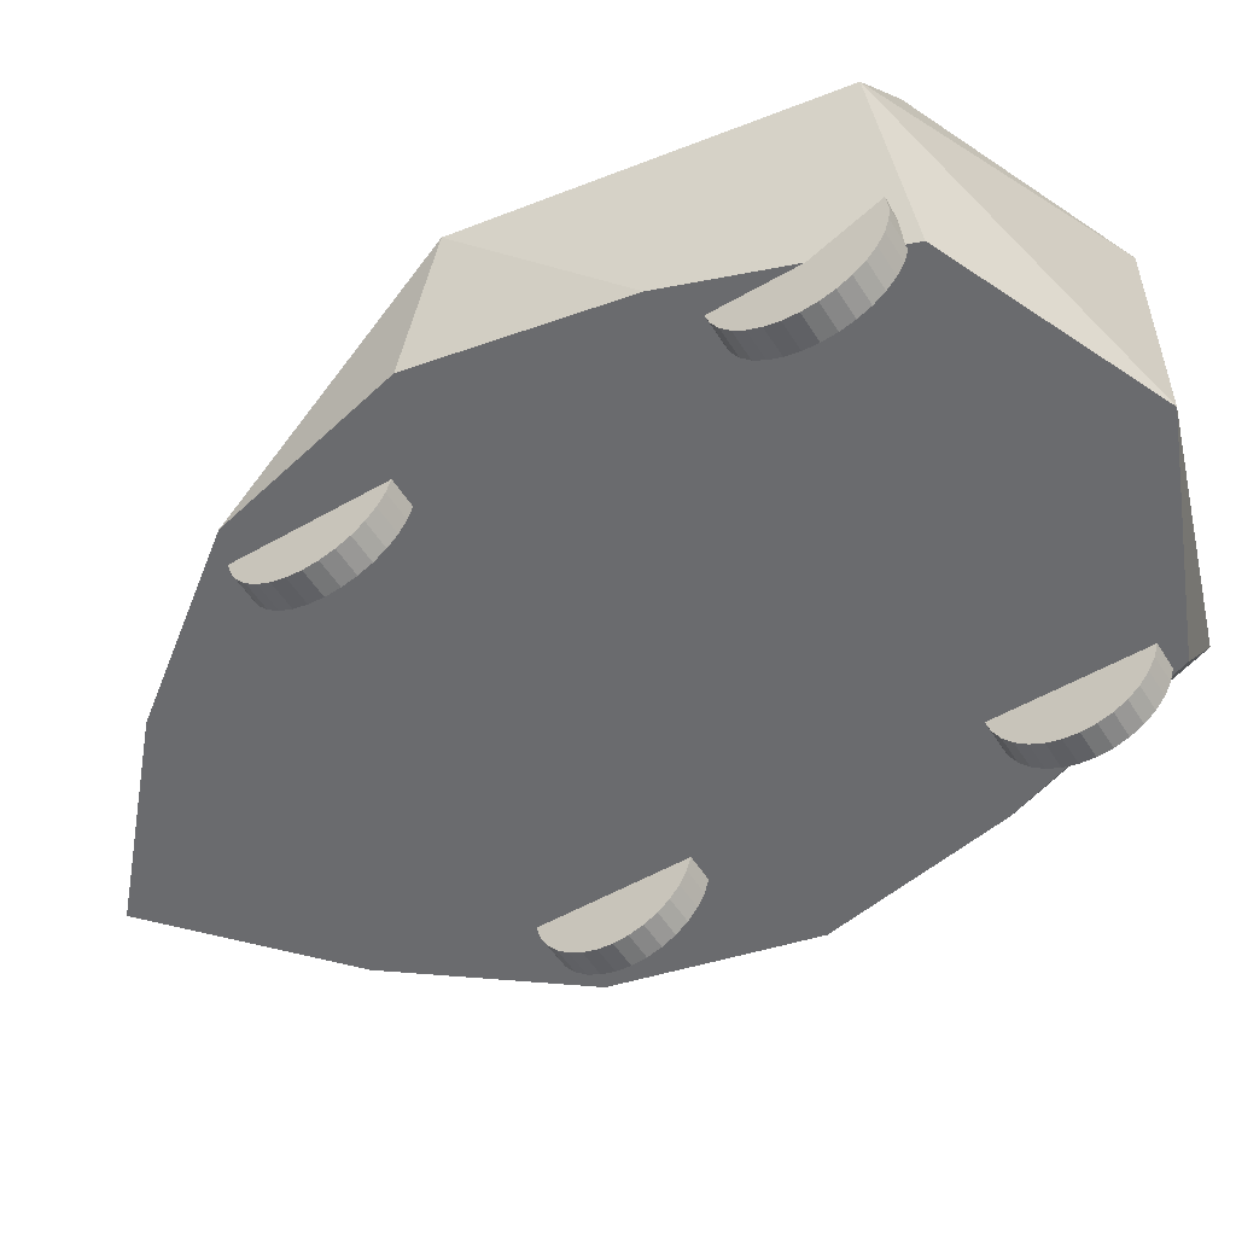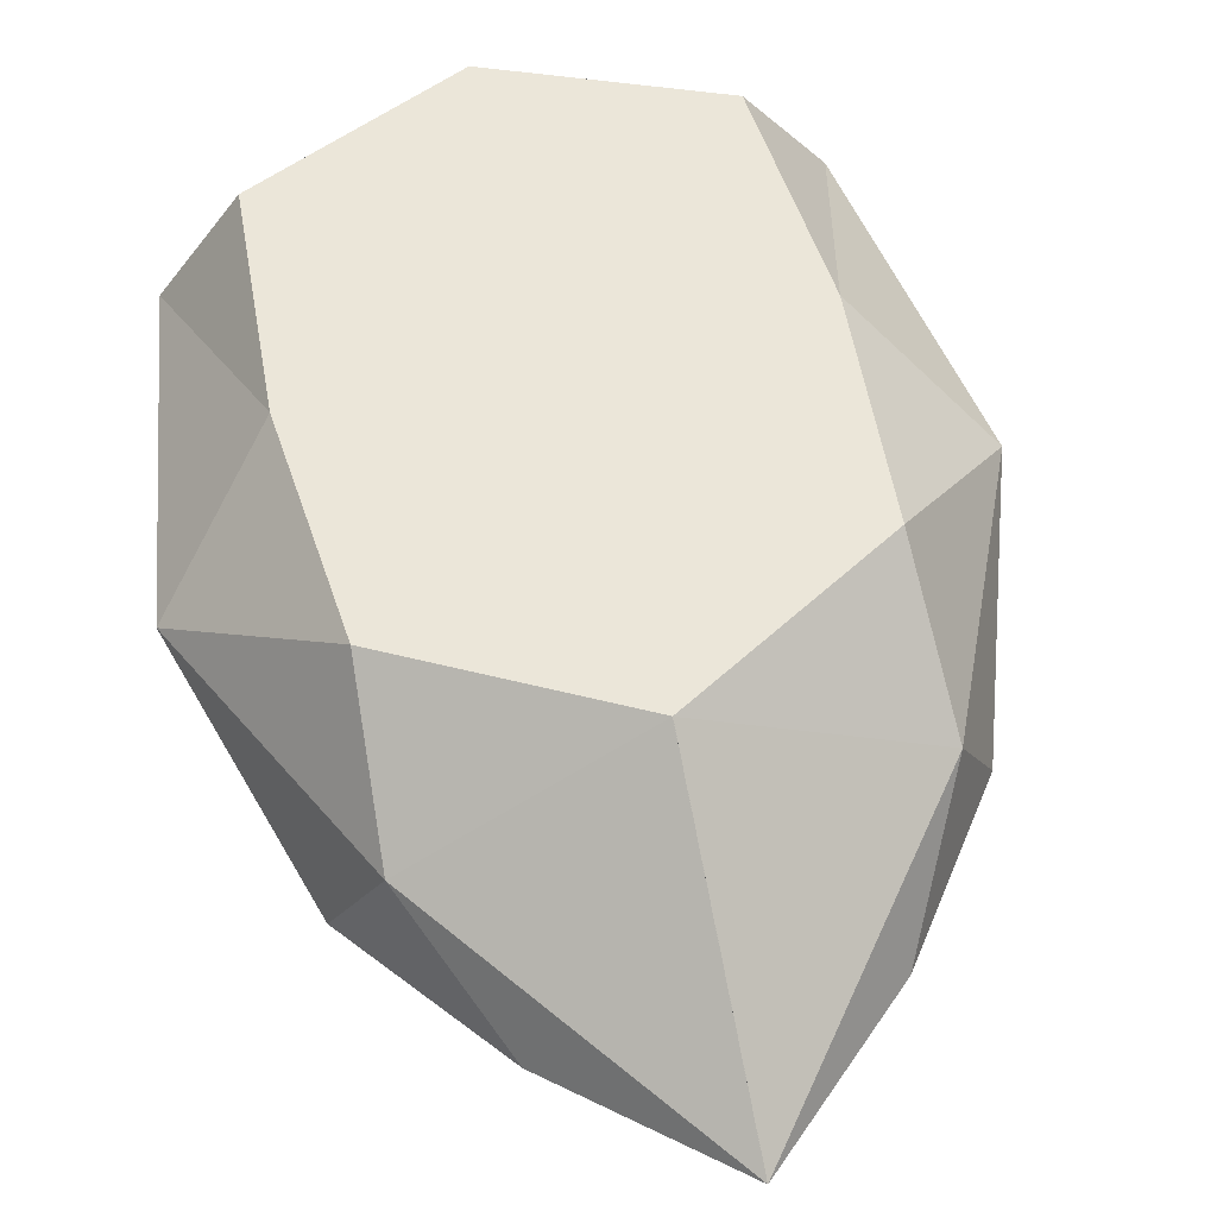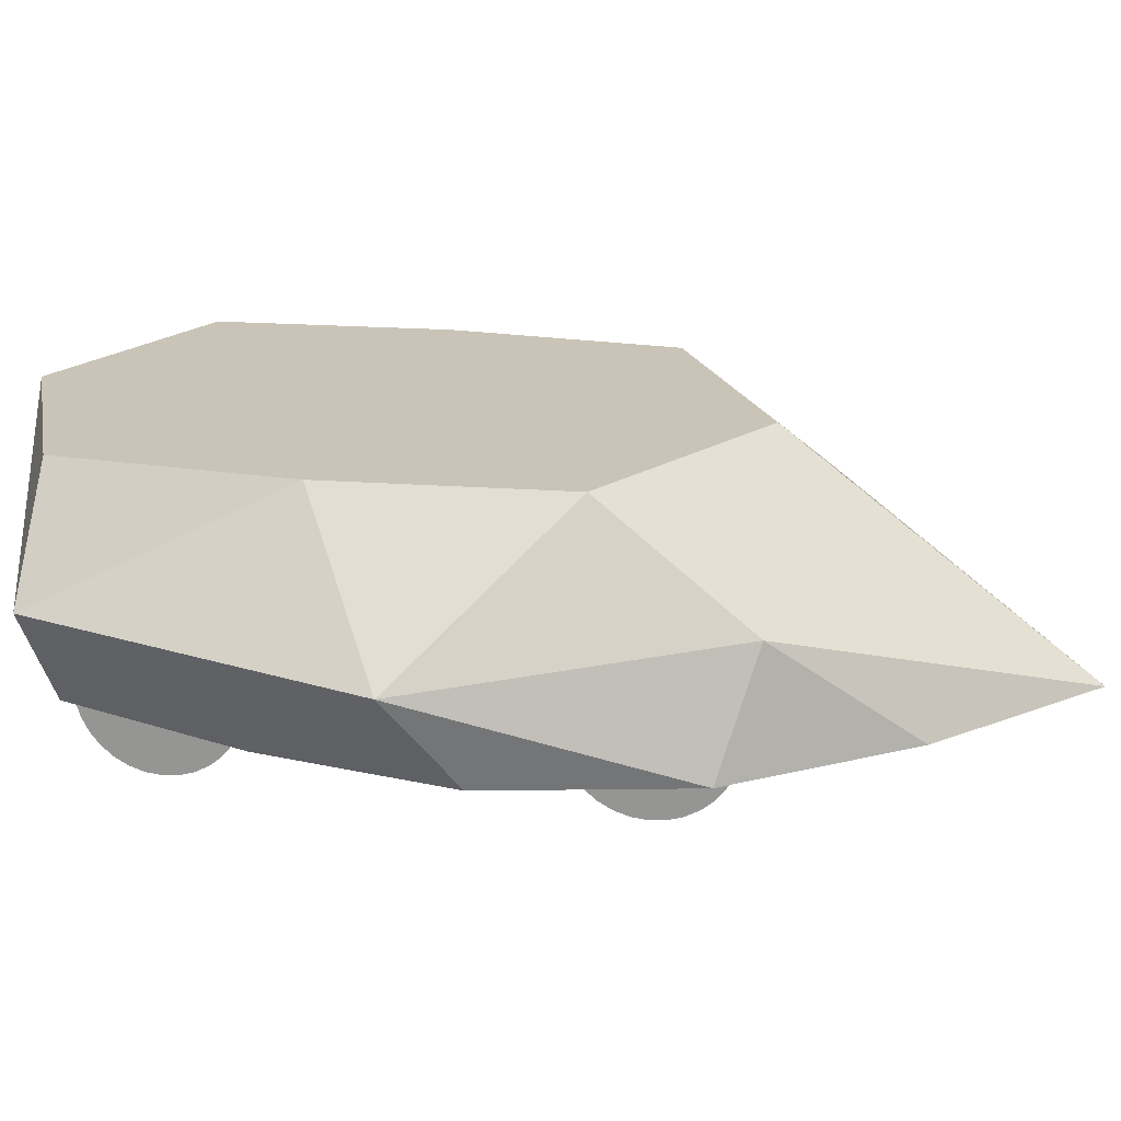
<metadata>
{"format":"obj","ext":"obj","renderer":"f3d","projection":"perspective","resolution":1024,"background":"white","views":[{"elev":-53.4,"azim":121.5,"up":"+Y"},{"elev":57.5,"azim":-14.5,"up":"+Y"},{"elev":19.9,"azim":-77.8,"up":"+Y"}]}
</metadata>
<code>
o Bot1
g Cylinder-Merged
v 1.999 0 -2.383e-07
v 2.131 -5.96e-08 -2.54e-07
v 1.999 0.06828 -0.006725
v 2.131 0.06828 -0.006725
v 1.999 0.1339 -0.02664
v 2.131 0.1339 -0.02664
v 1.999 0.1944 -0.05899
v 2.131 0.1944 -0.05899
v 1.999 0.2475 -0.1025
v 2.131 0.2475 -0.1025
v 1.999 0.291 -0.1556
v 2.131 0.291 -0.1556
v 1.999 0.3234 -0.2161
v 2.131 0.3234 -0.2161
v 1.999 0.3433 -0.2817
v 2.131 0.3433 -0.2817
v 1.999 0.35 -0.35
v 2.131 0.35 -0.35
v 1.999 0.3433 -0.4183
v 2.131 0.3433 -0.4183
v 1.999 0.3234 -0.4839
v 2.131 0.3234 -0.4839
v 1.999 0.291 -0.5444
v 2.131 0.291 -0.5444
v 1.999 0.2475 -0.5975
v 2.131 0.2475 -0.5975
v 1.999 0.1944 -0.641
v 2.131 0.1944 -0.641
v 1.999 0.1339 -0.6734
v 2.131 0.1339 -0.6734
v 1.999 0.06828 -0.6933
v 2.131 0.06828 -0.6933
v 1.999 -5.96e-08 -0.7
v 2.131 -5.96e-08 -0.7
v 1.999 -0.06828 -0.6933
v 2.131 -0.06828 -0.6933
v 1.999 -0.1339 -0.6734
v 2.131 -0.1339 -0.6734
v 1.999 -0.1944 -0.641
v 2.131 -0.1944 -0.641
v 1.999 -0.2475 -0.5975
v 2.131 -0.2475 -0.5975
v 1.999 -0.291 -0.5444
v 2.131 -0.291 -0.5444
v 1.999 -0.3234 -0.4839
v 2.131 -0.3234 -0.4839
v 1.999 -0.3433 -0.4183
v 2.131 -0.3433 -0.4183
v 1.999 -0.35 -0.35
v 2.131 -0.35 -0.35
v 1.999 -0.3433 -0.2817
v 2.131 -0.3433 -0.2817
v 1.999 -0.3234 -0.2161
v 2.131 -0.3234 -0.2161
v 1.999 -0.291 -0.1556
v 2.131 -0.291 -0.1556
v 1.999 -0.2475 -0.1025
v 2.131 -0.2475 -0.1025
v 1.999 -0.1944 -0.05899
v 2.131 -0.1944 -0.05899
v 1.999 -0.1339 -0.02664
v 2.131 -0.1339 -0.02664
v 1.999 -0.06828 -0.006725
v 2.131 -0.06828 -0.006725
v 1.999 0 -0.35
v 2.131 -5.96e-08 -0.35
v 1.999 0 -1.922
v 2.131 5.96e-08 -1.922
v 1.999 -0.06828 -1.929
v 2.131 -0.06828 -1.929
v 1.999 -0.1339 -1.949
v 2.131 -0.1339 -1.949
v 1.999 -0.1944 -1.981
v 2.131 -0.1944 -1.981
v 1.999 -0.2475 -2.025
v 2.131 -0.2475 -2.025
v 1.999 -0.291 -2.078
v 2.131 -0.291 -2.078
v 1.999 -0.3234 -2.138
v 2.131 -0.3234 -2.138
v 1.999 -0.3433 -2.204
v 2.131 -0.3433 -2.204
v 1.999 -0.35 -2.272
v 2.131 -0.35 -2.272
v 1.999 -0.3433 -2.34
v 2.131 -0.3433 -2.34
v 1.999 -0.3234 -2.406
v 2.131 -0.3234 -2.406
v 1.999 -0.291 -2.466
v 2.131 -0.291 -2.466
v 1.999 -0.2475 -2.519
v 2.131 -0.2475 -2.519
v 1.999 -0.1944 -2.563
v 2.131 -0.1944 -2.563
v 1.999 -0.1339 -2.595
v 2.131 -0.1339 -2.595
v 1.999 -0.06828 -2.615
v 2.131 -0.06828 -2.615
v 1.999 5.96e-08 -2.622
v 2.131 5.96e-08 -2.622
v 1.999 0.06828 -2.615
v 2.131 0.06828 -2.615
v 1.999 0.1339 -2.595
v 2.131 0.1339 -2.595
v 1.999 0.1944 -2.563
v 2.131 0.1944 -2.563
v 1.999 0.2475 -2.519
v 2.131 0.2475 -2.519
v 1.999 0.291 -2.466
v 2.131 0.291 -2.466
v 1.999 0.3234 -2.406
v 2.131 0.3234 -2.406
v 1.999 0.3433 -2.34
v 2.131 0.3433 -2.34
v 1.999 0.35 -2.272
v 2.131 0.35 -2.272
v 1.999 0.3433 -2.204
v 2.131 0.3433 -2.204
v 1.999 0.3234 -2.138
v 2.131 0.3234 -2.138
v 1.999 0.291 -2.078
v 2.131 0.291 -2.078
v 1.999 0.2475 -2.025
v 2.131 0.2475 -2.025
v 1.999 0.1944 -1.981
v 2.131 0.1944 -1.981
v 1.999 0.1339 -1.949
v 2.131 0.1339 -1.949
v 1.999 0.06828 -1.929
v 2.131 0.06828 -1.929
v 1.999 0 -2.272
v 2.131 5.96e-08 -2.272
v -2.291e-07 0 -1.922
v 0.132 -5.96e-08 -1.922
v -2.299e-07 0.06828 -1.929
v 0.132 0.06828 -1.929
v -2.323e-07 0.1339 -1.949
v 0.132 0.1339 -1.949
v -2.362e-07 0.1944 -1.981
v 0.132 0.1944 -1.981
v -2.413e-07 0.2475 -2.025
v 0.132 0.2475 -2.025
v -2.477e-07 0.291 -2.078
v 0.132 0.291 -2.078
v -2.549e-07 0.3234 -2.138
v 0.132 0.3234 -2.138
v -2.627e-07 0.3433 -2.204
v 0.132 0.3433 -2.204
v -2.708e-07 0.35 -2.272
v 0.132 0.35 -2.272
v -2.79e-07 0.3433 -2.34
v 0.132 0.3433 -2.34
v -2.868e-07 0.3234 -2.406
v 0.132 0.3234 -2.406
v -2.94e-07 0.291 -2.466
v 0.132 0.291 -2.466
v -3.003e-07 0.2475 -2.519
v 0.132 0.2475 -2.519
v -3.055e-07 0.1944 -2.563
v 0.132 0.1944 -2.563
v -3.094e-07 0.1339 -2.595
v 0.132 0.1339 -2.595
v -3.118e-07 0.06828 -2.615
v 0.132 0.06828 -2.615
v -3.126e-07 -5.96e-08 -2.622
v 0.132 -5.96e-08 -2.622
v -3.118e-07 -0.06828 -2.615
v 0.132 -0.06828 -2.615
v -3.094e-07 -0.1339 -2.595
v 0.132 -0.1339 -2.595
v -3.055e-07 -0.1944 -2.563
v 0.132 -0.1944 -2.563
v -3.003e-07 -0.2475 -2.519
v 0.132 -0.2475 -2.519
v -2.94e-07 -0.291 -2.466
v 0.132 -0.291 -2.466
v -2.868e-07 -0.3234 -2.406
v 0.132 -0.3234 -2.406
v -2.79e-07 -0.3433 -2.34
v 0.132 -0.3433 -2.34
v -2.708e-07 -0.35 -2.272
v 0.132 -0.35 -2.272
v -2.627e-07 -0.3433 -2.204
v 0.132 -0.3433 -2.204
v -2.549e-07 -0.3234 -2.138
v 0.132 -0.3234 -2.138
v -2.477e-07 -0.291 -2.078
v 0.132 -0.291 -2.078
v -2.413e-07 -0.2475 -2.025
v 0.132 -0.2475 -2.025
v -2.362e-07 -0.1944 -1.981
v 0.132 -0.1944 -1.981
v -2.323e-07 -0.1339 -1.949
v 0.132 -0.1339 -1.949
v -2.299e-07 -0.06828 -1.929
v 0.132 -0.06828 -1.929
v -2.708e-07 0 -2.272
v 0.132 -5.96e-08 -2.272
v 0.999 0.931 -0.03402
v 0.999 0.931 -3.098
v 0.999 -0.069 -3.098
v 0.999 -0.069 1.291
v -0.2714 -0.069 -0.06731
v -0.4808 -0.069 -0.9372
v -0.6487 0.331 -1.215
v -0.3147 -0.069 -1.807
v -0.3712 0.431 -2.677
v -0.001001 -0.069 -2.677
v -0.08157 0.931 -1.633
v -0.001001 0.931 -2.677
v -0.001 0.931 -0.588
v -0.05408 0.431 0.07196
v 0.2814 -0.069 0.6587
v 0.998 0.931 -0.03402
v 0.998 0.931 -3.098
v 0.998 -0.069 -3.098
v 0.998 -0.069 1.291
v 2.268 -0.069 -0.06731
v 2.478 -0.069 -0.9372
v 2.646 0.331 -1.215
v 2.312 -0.069 -1.807
v 2.368 0.431 -2.677
v 1.998 -0.069 -2.677
v 2.079 0.931 -1.633
v 1.998 0.931 -2.677
v 1.998 0.931 -0.588
v 2.051 0.431 0.07196
v 1.716 -0.069 0.6587
v 0 0 0
v 0.132 5.96e-08 -1.574e-08
v -8.017e-10 -0.06828 -0.006725
v 0.132 -0.06828 -0.006725
v -3.176e-09 -0.1339 -0.02664
v 0.132 -0.1339 -0.02664
v -7.032e-09 -0.1944 -0.05899
v 0.132 -0.1944 -0.05899
v -1.222e-08 -0.2475 -0.1025
v 0.132 -0.2475 -0.1025
v -1.854e-08 -0.291 -0.1556
v 0.132 -0.291 -0.1556
v -2.576e-08 -0.3234 -0.2161
v 0.132 -0.3234 -0.2161
v -3.358e-08 -0.3433 -0.2817
v 0.132 -0.3433 -0.2817
v -4.172e-08 -0.35 -0.35
v 0.132 -0.35 -0.35
v -4.986e-08 -0.3433 -0.4183
v 0.132 -0.3433 -0.4183
v -5.769e-08 -0.3234 -0.4839
v 0.132 -0.3234 -0.4839
v -6.49e-08 -0.291 -0.5444
v 0.132 -0.291 -0.5444
v -7.123e-08 -0.2475 -0.5975
v 0.132 -0.2475 -0.5975
v -7.641e-08 -0.1944 -0.641
v 0.132 -0.1944 -0.641
v -8.027e-08 -0.1339 -0.6734
v 0.132 -0.1339 -0.6734
v -8.264e-08 -0.06828 -0.6933
v 0.132 -0.06828 -0.6933
v -8.345e-08 5.96e-08 -0.7
v 0.132 5.96e-08 -0.7
v -8.264e-08 0.06828 -0.6933
v 0.132 0.06828 -0.6933
v -8.027e-08 0.1339 -0.6734
v 0.132 0.1339 -0.6734
v -7.641e-08 0.1944 -0.641
v 0.132 0.1944 -0.641
v -7.123e-08 0.2475 -0.5975
v 0.132 0.2475 -0.5975
v -6.49e-08 0.291 -0.5444
v 0.132 0.291 -0.5444
v -5.769e-08 0.3234 -0.4839
v 0.132 0.3234 -0.4839
v -4.986e-08 0.3433 -0.4183
v 0.132 0.3433 -0.4183
v -4.172e-08 0.35 -0.35
v 0.132 0.35 -0.35
v -3.358e-08 0.3433 -0.2817
v 0.132 0.3433 -0.2817
v -2.576e-08 0.3234 -0.2161
v 0.132 0.3234 -0.2161
v -1.854e-08 0.291 -0.1556
v 0.132 0.291 -0.1556
v -1.222e-08 0.2475 -0.1025
v 0.132 0.2475 -0.1025
v -7.032e-09 0.1944 -0.05899
v 0.132 0.1944 -0.05899
v -3.176e-09 0.1339 -0.02664
v 0.132 0.1339 -0.02664
v -8.017e-10 0.06828 -0.006725
v 0.132 0.06828 -0.006725
v -4.172e-08 0 -0.35
v 0.132 5.96e-08 -0.35
g Cylinder-Merged_0
f 3 65 1
f 5 65 3
f 7 65 5
f 9 65 7
f 11 65 9
f 13 65 11
f 15 65 13
f 17 65 15
f 19 65 17
f 21 65 19
f 23 65 21
f 25 65 23
f 27 65 25
f 29 65 27
f 31 65 29
f 33 65 31
f 35 65 33
f 37 65 35
f 39 65 37
f 41 65 39
f 43 65 41
f 45 65 43
f 47 65 45
f 49 65 47
f 51 65 49
f 53 65 51
f 55 65 53
f 57 65 55
f 59 65 57
f 61 65 59
f 63 65 61
f 1 65 63
f 2 66 4
f 4 66 6
f 6 66 8
f 8 66 10
f 10 66 12
f 12 66 14
f 14 66 16
f 16 66 18
f 18 66 20
f 20 66 22
f 22 66 24
f 24 66 26
f 26 66 28
f 28 66 30
f 30 66 32
f 32 66 34
f 34 66 36
f 36 66 38
f 38 66 40
f 40 66 42
f 42 66 44
f 44 66 46
f 46 66 48
f 48 66 50
f 50 66 52
f 52 66 54
f 54 66 56
f 56 66 58
f 58 66 60
f 60 66 62
f 62 66 64
f 64 66 2
f 67 131 69
f 69 131 71
f 71 131 73
f 73 131 75
f 75 131 77
f 77 131 79
f 79 131 81
f 81 131 83
f 83 131 85
f 85 131 87
f 87 131 89
f 89 131 91
f 91 131 93
f 93 131 95
f 95 131 97
f 97 131 99
f 99 131 101
f 101 131 103
f 103 131 105
f 105 131 107
f 107 131 109
f 109 131 111
f 111 131 113
f 113 131 115
f 115 131 117
f 117 131 119
f 119 131 121
f 121 131 123
f 123 131 125
f 125 131 127
f 127 131 129
f 129 131 67
f 70 132 68
f 72 132 70
f 74 132 72
f 76 132 74
f 78 132 76
f 80 132 78
f 82 132 80
f 84 132 82
f 86 132 84
f 88 132 86
f 90 132 88
f 92 132 90
f 94 132 92
f 96 132 94
f 98 132 96
f 100 132 98
f 102 132 100
f 104 132 102
f 106 132 104
f 108 132 106
f 110 132 108
f 112 132 110
f 114 132 112
f 116 132 114
f 118 132 116
f 120 132 118
f 122 132 120
f 124 132 122
f 126 132 124
f 128 132 126
f 130 132 128
f 68 132 130
f 135 197 133
f 137 197 135
f 139 197 137
f 141 197 139
f 143 197 141
f 145 197 143
f 147 197 145
f 149 197 147
f 151 197 149
f 153 197 151
f 155 197 153
f 157 197 155
f 159 197 157
f 161 197 159
f 163 197 161
f 165 197 163
f 167 197 165
f 169 197 167
f 171 197 169
f 173 197 171
f 175 197 173
f 177 197 175
f 179 197 177
f 181 197 179
f 183 197 181
f 185 197 183
f 187 197 185
f 189 197 187
f 191 197 189
f 193 197 191
f 195 197 193
f 133 197 195
f 134 198 136
f 136 198 138
f 138 198 140
f 140 198 142
f 142 198 144
f 144 198 146
f 146 198 148
f 148 198 150
f 150 198 152
f 152 198 154
f 154 198 156
f 156 198 158
f 158 198 160
f 160 198 162
f 162 198 164
f 164 198 166
f 166 198 168
f 168 198 170
f 170 198 172
f 172 198 174
f 174 198 176
f 176 198 178
f 178 198 180
f 180 198 182
f 182 198 184
f 184 198 186
f 186 198 188
f 188 198 190
f 190 198 192
f 192 198 194
f 194 198 196
f 196 198 134
f 229 293 231
f 231 293 233
f 233 293 235
f 235 293 237
f 237 293 239
f 239 293 241
f 241 293 243
f 243 293 245
f 245 293 247
f 247 293 249
f 249 293 251
f 251 293 253
f 253 293 255
f 255 293 257
f 257 293 259
f 259 293 261
f 261 293 263
f 263 293 265
f 265 293 267
f 267 293 269
f 269 293 271
f 271 293 273
f 273 293 275
f 275 293 277
f 277 293 279
f 279 293 281
f 281 293 283
f 283 293 285
f 285 293 287
f 287 293 289
f 289 293 291
f 291 293 229
f 232 294 230
f 234 294 232
f 236 294 234
f 238 294 236
f 240 294 238
f 242 294 240
f 244 294 242
f 246 294 244
f 248 294 246
f 250 294 248
f 252 294 250
f 254 294 252
f 256 294 254
f 258 294 256
f 260 294 258
f 262 294 260
f 264 294 262
f 266 294 264
f 268 294 266
f 270 294 268
f 272 294 270
f 274 294 272
f 276 294 274
f 278 294 276
f 280 294 278
f 282 294 280
f 284 294 282
f 286 294 284
f 288 294 286
f 290 294 288
f 292 294 290
f 230 294 292
f 2 4 3
f 3 1 2
f 4 6 5
f 5 3 4
f 6 8 7
f 7 5 6
f 8 10 9
f 9 7 8
f 10 12 11
f 11 9 10
f 12 14 13
f 13 11 12
f 14 16 15
f 15 13 14
f 16 18 17
f 17 15 16
f 18 20 19
f 19 17 18
f 20 22 21
f 21 19 20
f 22 24 23
f 23 21 22
f 24 26 25
f 25 23 24
f 26 28 27
f 27 25 26
f 28 30 29
f 29 27 28
f 30 32 31
f 31 29 30
f 32 34 33
f 33 31 32
f 34 36 35
f 35 33 34
f 36 38 37
f 37 35 36
f 38 40 39
f 39 37 38
f 40 42 41
f 41 39 40
f 42 44 43
f 43 41 42
f 44 46 45
f 45 43 44
f 46 48 47
f 47 45 46
f 48 50 49
f 49 47 48
f 50 52 51
f 51 49 50
f 52 54 53
f 53 51 52
f 54 56 55
f 55 53 54
f 56 58 57
f 57 55 56
f 58 60 59
f 59 57 58
f 60 62 61
f 61 59 60
f 62 64 63
f 63 61 62
f 64 2 1
f 1 63 64
f 70 68 67
f 67 69 70
f 72 70 69
f 69 71 72
f 74 72 71
f 71 73 74
f 76 74 73
f 73 75 76
f 78 76 75
f 75 77 78
f 80 78 77
f 77 79 80
f 82 80 79
f 79 81 82
f 84 82 81
f 81 83 84
f 86 84 83
f 83 85 86
f 88 86 85
f 85 87 88
f 90 88 87
f 87 89 90
f 92 90 89
f 89 91 92
f 94 92 91
f 91 93 94
f 96 94 93
f 93 95 96
f 98 96 95
f 95 97 98
f 100 98 97
f 97 99 100
f 102 100 99
f 99 101 102
f 104 102 101
f 101 103 104
f 106 104 103
f 103 105 106
f 108 106 105
f 105 107 108
f 110 108 107
f 107 109 110
f 112 110 109
f 109 111 112
f 114 112 111
f 111 113 114
f 116 114 113
f 113 115 116
f 118 116 115
f 115 117 118
f 120 118 117
f 117 119 120
f 122 120 119
f 119 121 122
f 124 122 121
f 121 123 124
f 126 124 123
f 123 125 126
f 128 126 125
f 125 127 128
f 130 128 127
f 127 129 130
f 68 130 129
f 129 67 68
f 134 136 135
f 135 133 134
f 136 138 137
f 137 135 136
f 138 140 139
f 139 137 138
f 140 142 141
f 141 139 140
f 142 144 143
f 143 141 142
f 144 146 145
f 145 143 144
f 146 148 147
f 147 145 146
f 148 150 149
f 149 147 148
f 150 152 151
f 151 149 150
f 152 154 153
f 153 151 152
f 154 156 155
f 155 153 154
f 156 158 157
f 157 155 156
f 158 160 159
f 159 157 158
f 160 162 161
f 161 159 160
f 162 164 163
f 163 161 162
f 164 166 165
f 165 163 164
f 166 168 167
f 167 165 166
f 168 170 169
f 169 167 168
f 170 172 171
f 171 169 170
f 172 174 173
f 173 171 172
f 174 176 175
f 175 173 174
f 176 178 177
f 177 175 176
f 178 180 179
f 179 177 178
f 180 182 181
f 181 179 180
f 182 184 183
f 183 181 182
f 184 186 185
f 185 183 184
f 186 188 187
f 187 185 186
f 188 190 189
f 189 187 188
f 190 192 191
f 191 189 190
f 192 194 193
f 193 191 192
f 194 196 195
f 195 193 194
f 196 134 133
f 133 195 196
f 232 230 229
f 229 231 232
f 234 232 231
f 231 233 234
f 236 234 233
f 233 235 236
f 238 236 235
f 235 237 238
f 240 238 237
f 237 239 240
f 242 240 239
f 239 241 242
f 244 242 241
f 241 243 244
f 246 244 243
f 243 245 246
f 248 246 245
f 245 247 248
f 250 248 247
f 247 249 250
f 252 250 249
f 249 251 252
f 254 252 251
f 251 253 254
f 256 254 253
f 253 255 256
f 258 256 255
f 255 257 258
f 260 258 257
f 257 259 260
f 262 260 259
f 259 261 262
f 264 262 261
f 261 263 264
f 266 264 263
f 263 265 266
f 268 266 265
f 265 267 268
f 270 268 267
f 267 269 270
f 272 270 269
f 269 271 272
f 274 272 271
f 271 273 274
f 276 274 273
f 273 275 276
f 278 276 275
f 275 277 278
f 280 278 277
f 277 279 280
f 282 280 279
f 279 281 282
f 284 282 281
f 281 283 284
f 286 284 283
f 283 285 286
f 288 286 285
f 285 287 288
f 290 288 287
f 287 289 290
f 292 290 289
f 289 291 292
f 230 292 291
f 291 229 230
g Cylinder-Merged_1
f 201 200 199
f 202 201 199
f 205 204 203
f 206 204 205
f 207 206 205
f 207 208 206
f 207 205 209
f 210 207 209
f 205 212 211
f 209 205 211
f 203 213 212
f 205 203 212
f 212 213 202
f 199 212 202
f 199 211 212
f 207 210 200
f 201 207 200
f 201 208 207
f 200 210 209
f 209 211 199
f 200 209 199
f 204 201 202
f 204 206 201
f 206 208 201
f 202 203 204
f 202 213 203
f 214 215 216
f 214 216 217
f 218 219 220
f 220 219 221
f 220 221 222
f 221 223 222
f 224 220 222
f 224 222 225
f 226 227 220
f 226 220 224
f 227 228 218
f 227 218 220
f 217 228 227
f 217 227 214
f 227 226 214
f 215 225 222
f 215 222 216
f 222 223 216
f 224 225 215
f 214 226 224
f 214 224 215
f 217 216 219
f 216 221 219
f 216 223 221
f 219 218 217
f 218 228 217

</code>
